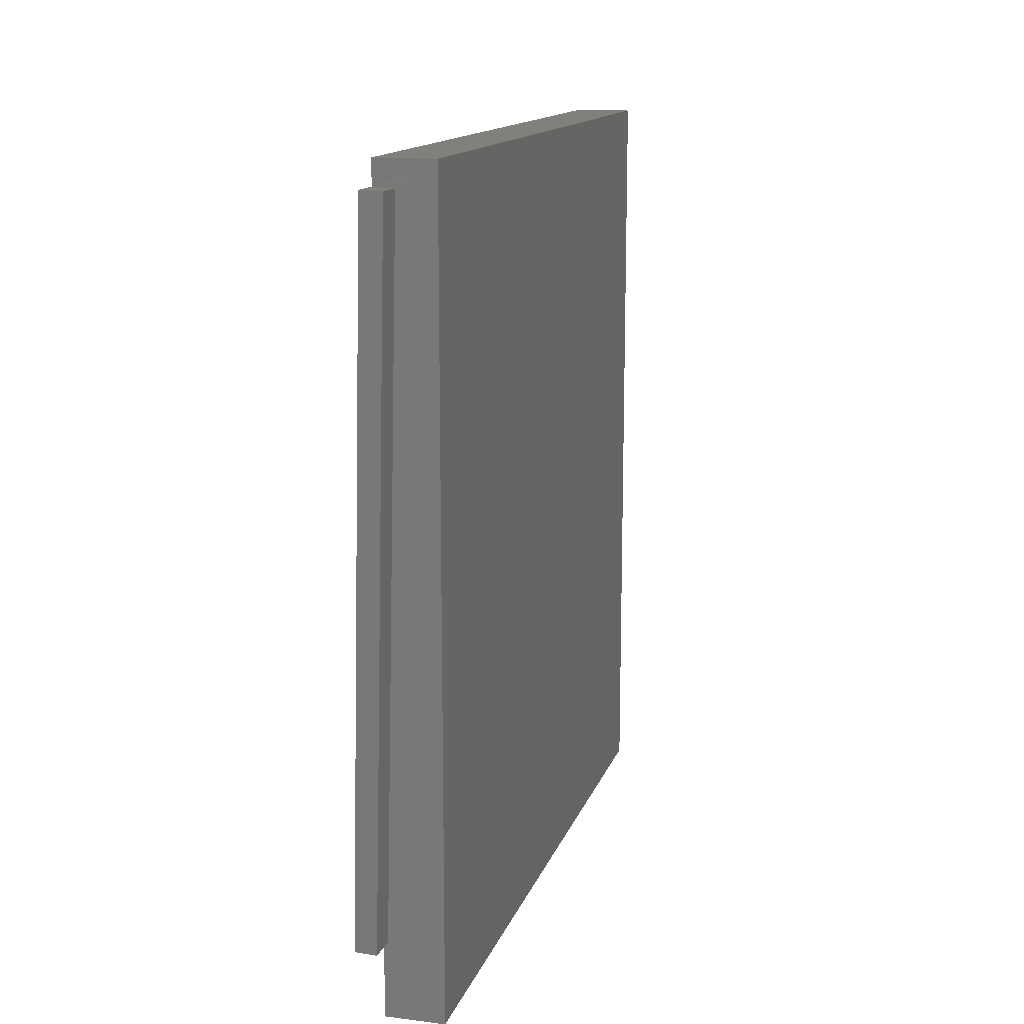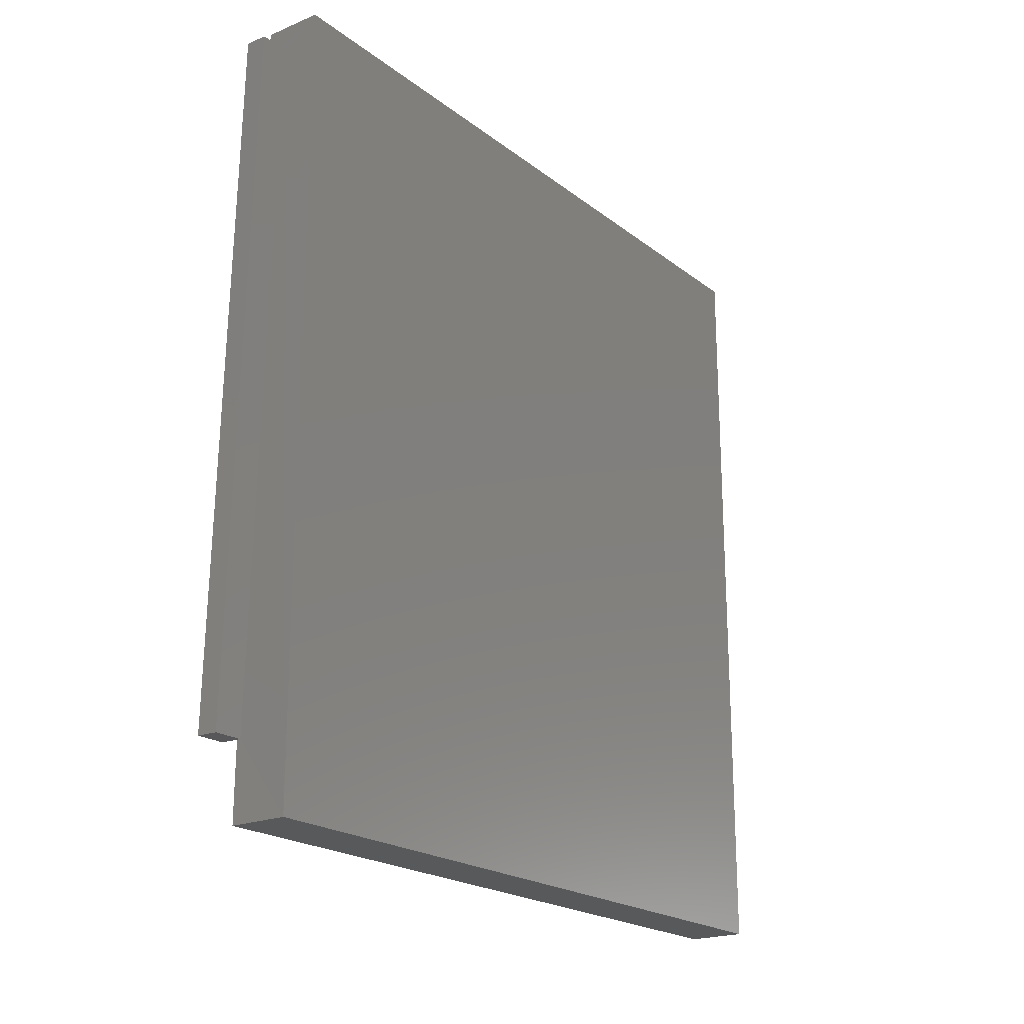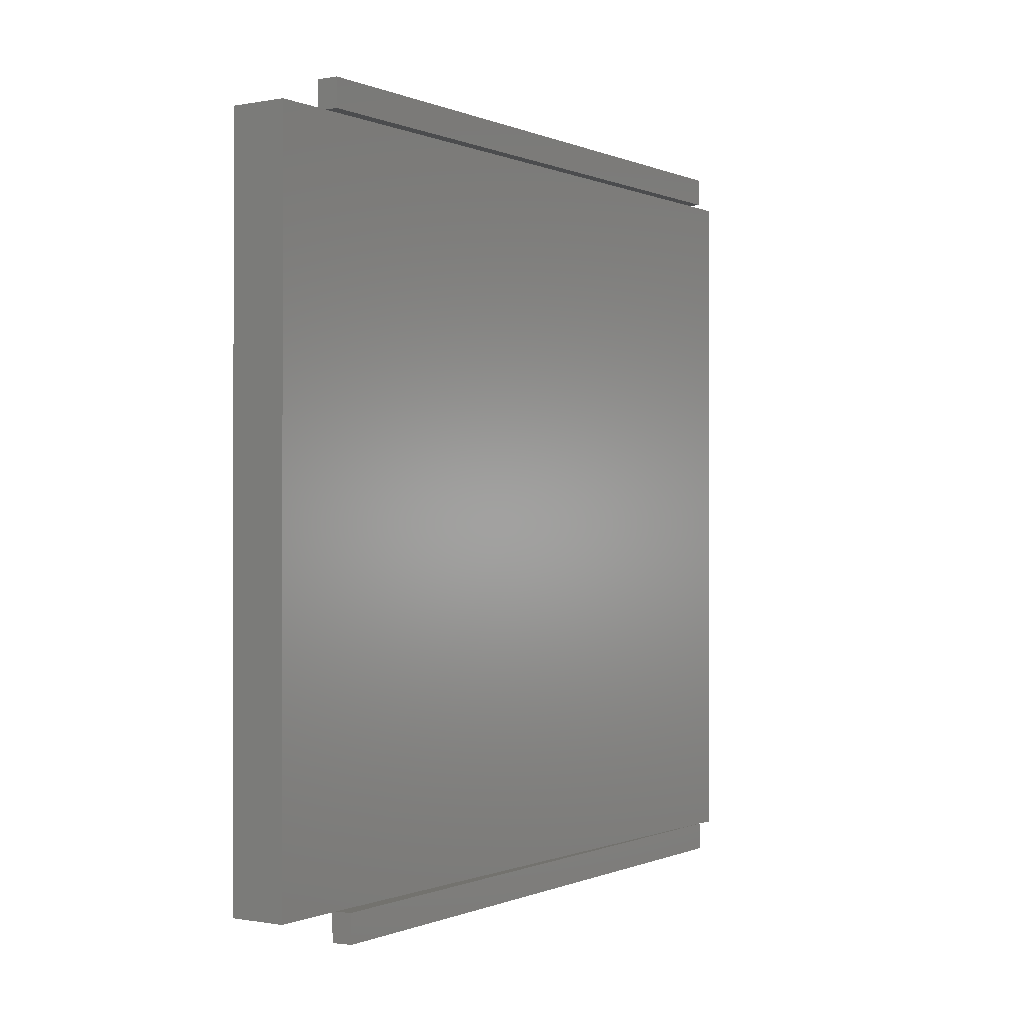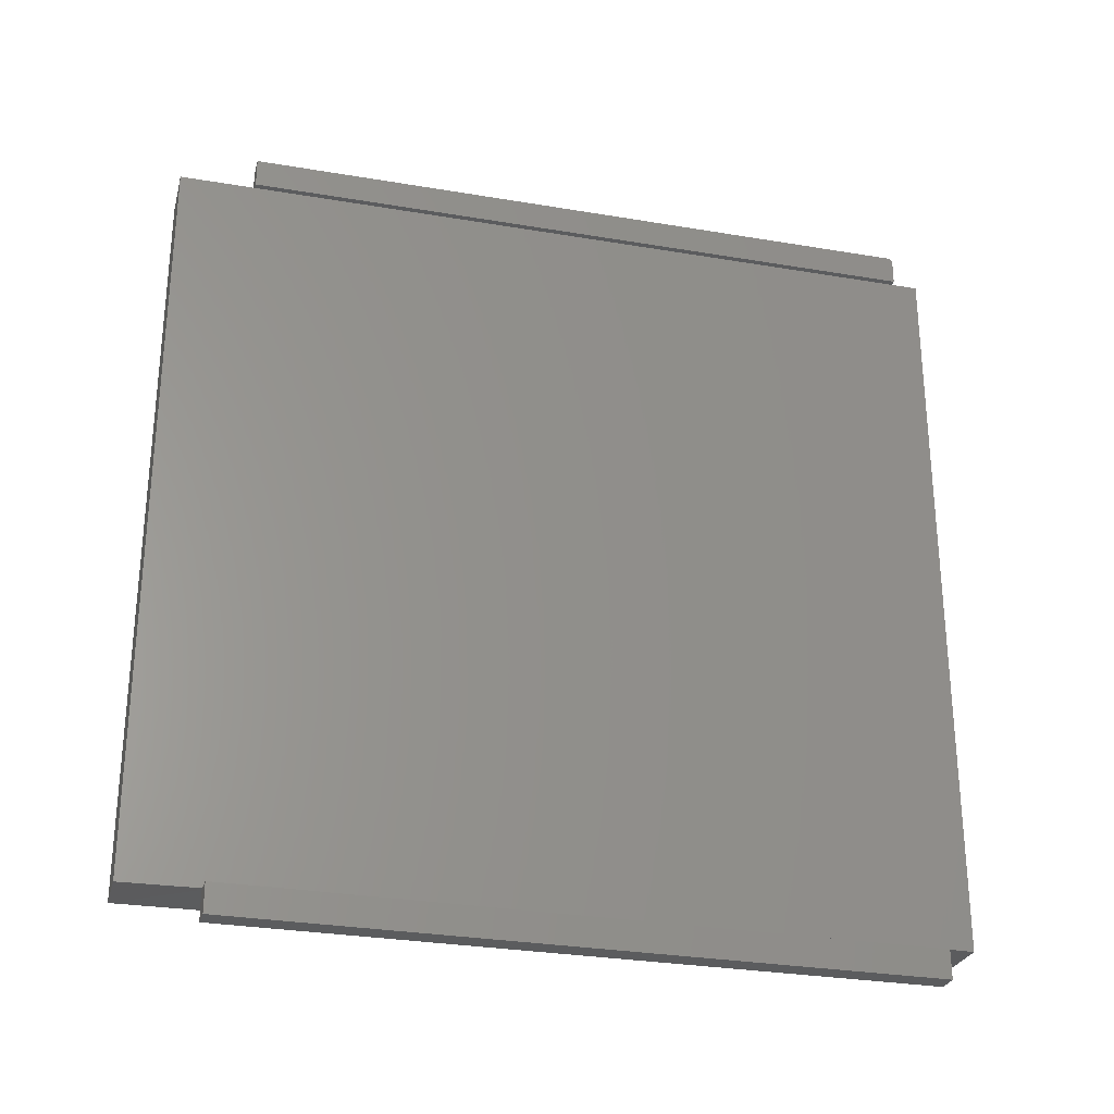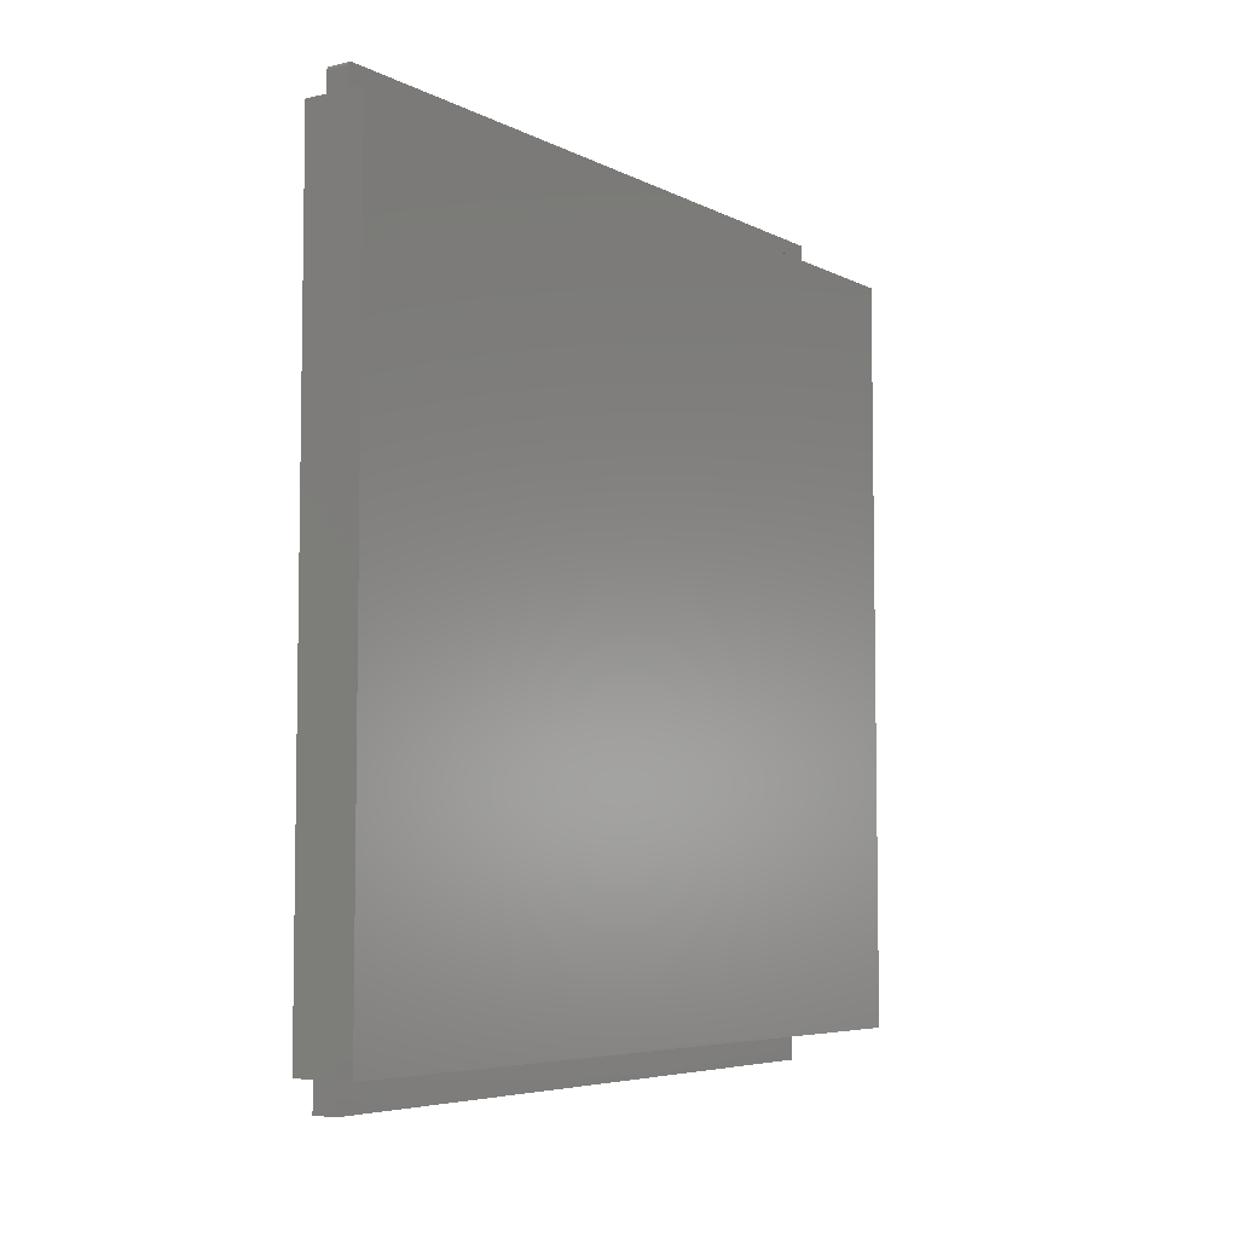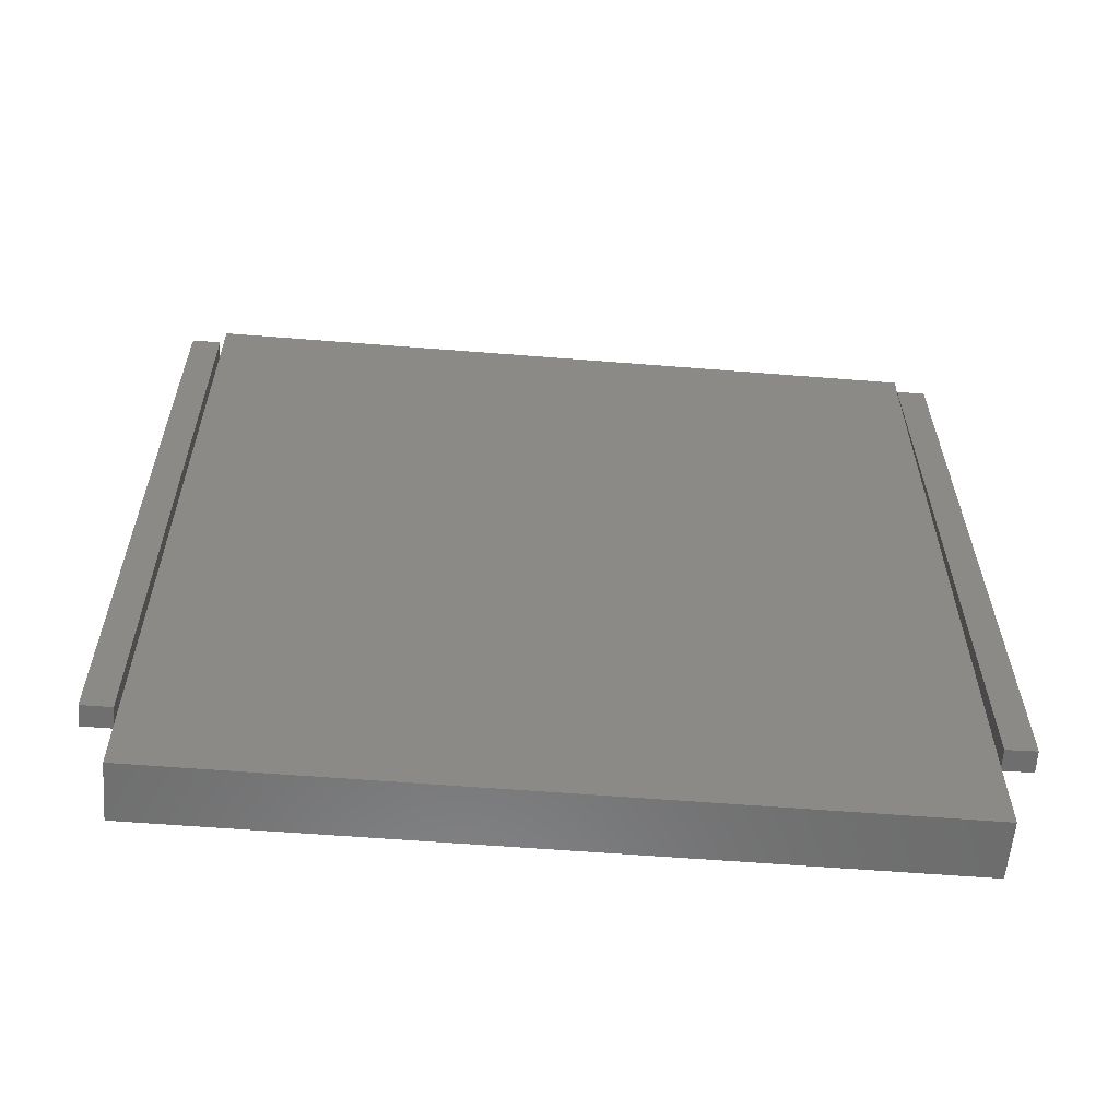
<metadata>
{"format":"stl","ext":"stl","renderer":"f3d","projection":"perspective","resolution":1024,"background":"white","views":[{"elev":14.1,"azim":-164.6,"up":"+Y"},{"elev":-20.8,"azim":-143.3,"up":"+Y"},{"elev":-0.5,"azim":34.2,"up":"+Z"},{"elev":-27.4,"azim":75.5,"up":"+Z"},{"elev":-5.9,"azim":-145.5,"up":"+Z"},{"elev":-58.7,"azim":85.3,"up":"+Y"}]}
</metadata>
<code>
# stl→obj: 42 verts, 76 faces
v 0.05631 0.6885 -0.6943
v 0.05466 0.6885 -0.6944
v 0.08793 -0.6002 -0.6935
v 0.05466 -0.601 -0.6944
v 0.05469 -0.7422 -0.6953
v 0.04725 -0.6012 -0.6945
v 0.05469 0.7344 -0.6953
v -0.05469 0.7344 -0.6953
v 0.01562 0.6875 -0.6953
v -0.05469 -0.7422 -0.6953
v 0.05469 0.7344 0.688
v 0.05469 -0.7422 0.688
v 0.04859 -0.6012 -0.7492
v 0.01697 0.6875 -0.75
v 0.08928 -0.6002 -0.7482
v 0.05765 0.6885 -0.749
v 0.01562 -0.6016 0.75
v 0.05633 -0.6016 0.75
v 0.01562 0.6797 0.75
v 0.05633 0.6797 0.75
v 0.01562 0.6812 0.7498
v 0.01562 0.684 0.7487
v 0.01562 0.6827 0.7494
v 0.01562 -0.6016 0.6953
v 0.01562 0.6852 0.7477
v 0.01562 0.6862 0.7465
v 0.01562 0.6869 0.7452
v 0.01562 0.6873 0.7437
v 0.01562 0.6875 0.7422
v 0.01562 0.6875 0.6953
v 0.05633 0.6875 0.6953
v 0.05633 0.6875 0.7422
v 0.05633 0.684 0.7487
v 0.05633 0.6862 0.7465
v 0.05633 0.6852 0.7477
v 0.05633 -0.6016 0.6953
v 0.05633 0.6827 0.7494
v 0.05633 0.6812 0.7498
v 0.05633 0.6873 0.7437
v 0.05633 0.6869 0.7452
v -0.05469 -0.7422 0.688
v -0.05469 0.7344 0.688
f 1 2 3
f 2 4 3
f 5 6 4
f 7 2 8
f 8 2 9
f 8 9 10
f 10 9 6
f 10 6 5
f 11 12 5
f 11 5 4
f 11 4 2
f 11 2 7
f 13 6 14
f 14 6 9
f 15 3 13
f 13 3 4
f 13 4 6
f 14 9 16
f 16 9 2
f 16 2 1
f 14 16 13
f 13 16 15
f 16 1 15
f 15 1 3
f 17 18 19
f 19 18 20
f 19 21 22
f 22 21 23
f 24 17 19
f 24 19 22
f 24 22 25
f 24 25 26
f 24 26 27
f 24 27 28
f 24 28 29
f 24 29 30
f 31 30 32
f 32 30 29
f 33 34 35
f 20 18 36
f 31 34 33
f 31 33 37
f 31 37 38
f 31 38 20
f 31 20 36
f 34 31 32
f 34 32 39
f 34 39 40
f 32 29 39
f 39 29 28
f 39 28 40
f 40 28 27
f 40 27 34
f 34 27 26
f 34 26 35
f 35 26 25
f 35 25 33
f 33 25 22
f 33 22 37
f 37 22 23
f 37 23 38
f 38 23 21
f 38 21 20
f 20 21 19
f 24 30 36
f 36 30 31
f 24 36 17
f 17 36 18
f 10 41 8
f 8 41 42
f 12 41 5
f 5 41 10
f 11 42 12
f 12 42 41
f 7 8 11
f 11 8 42

</code>
